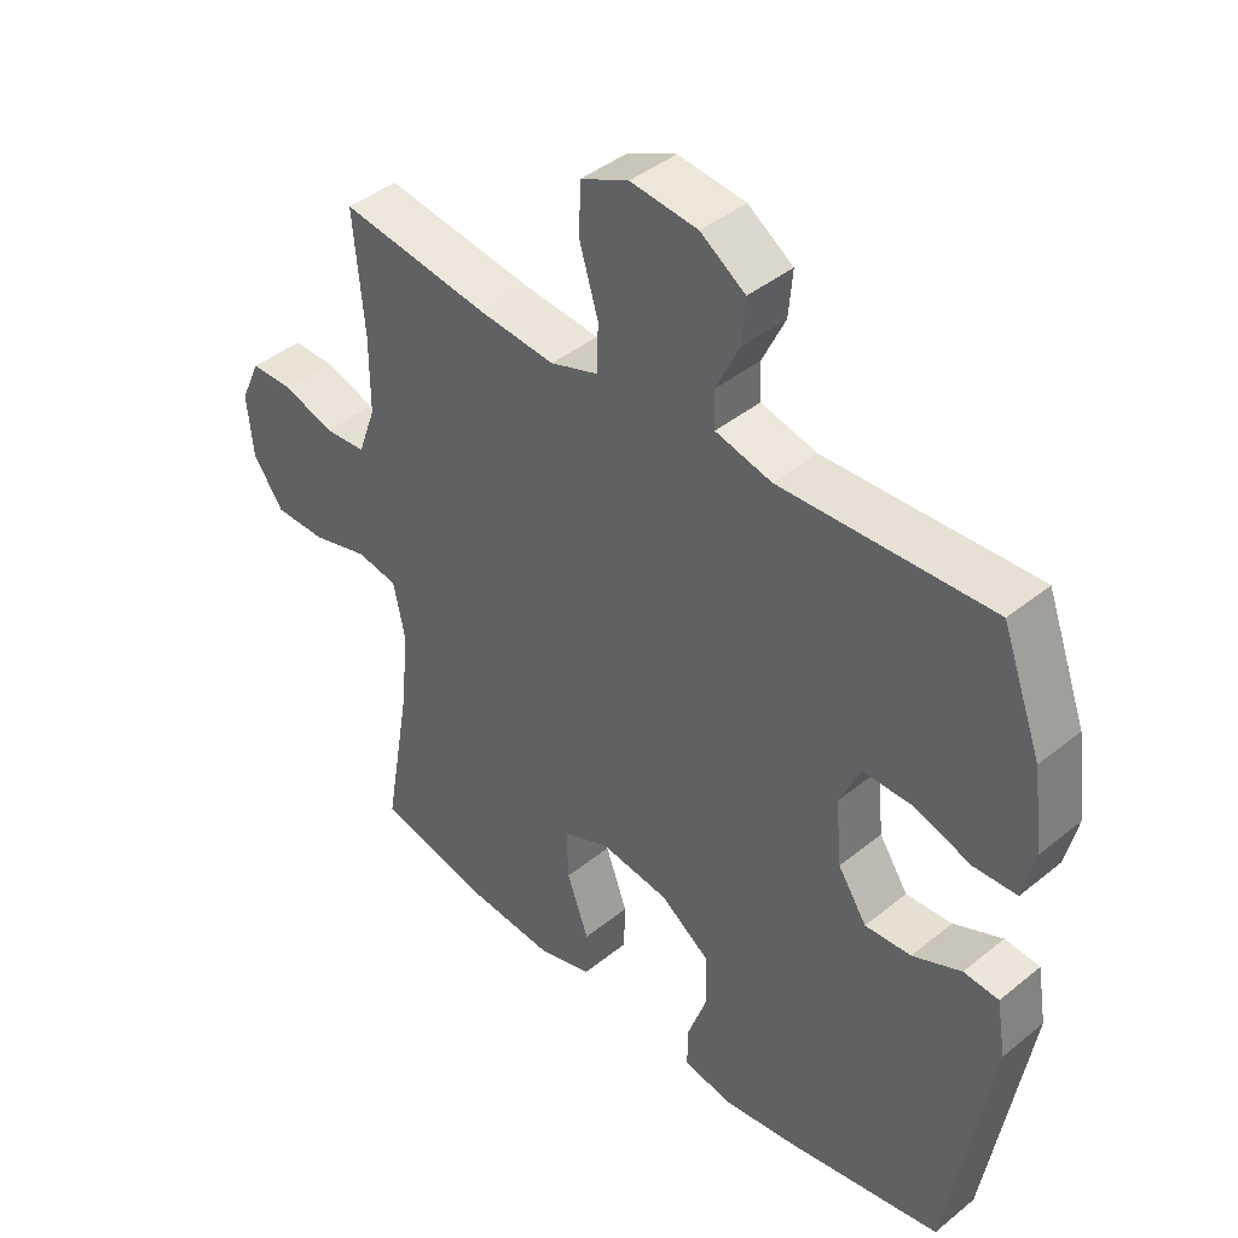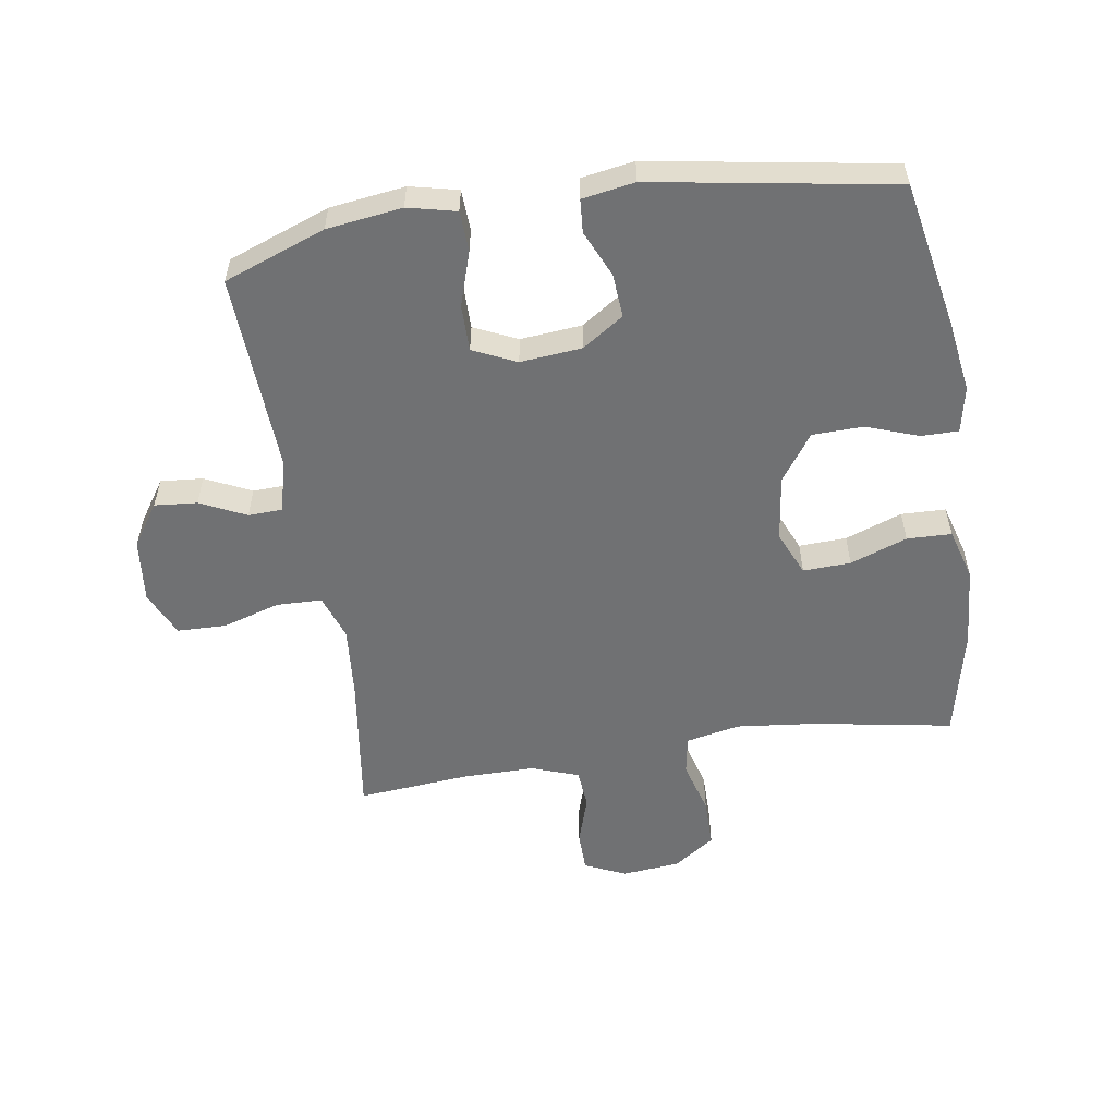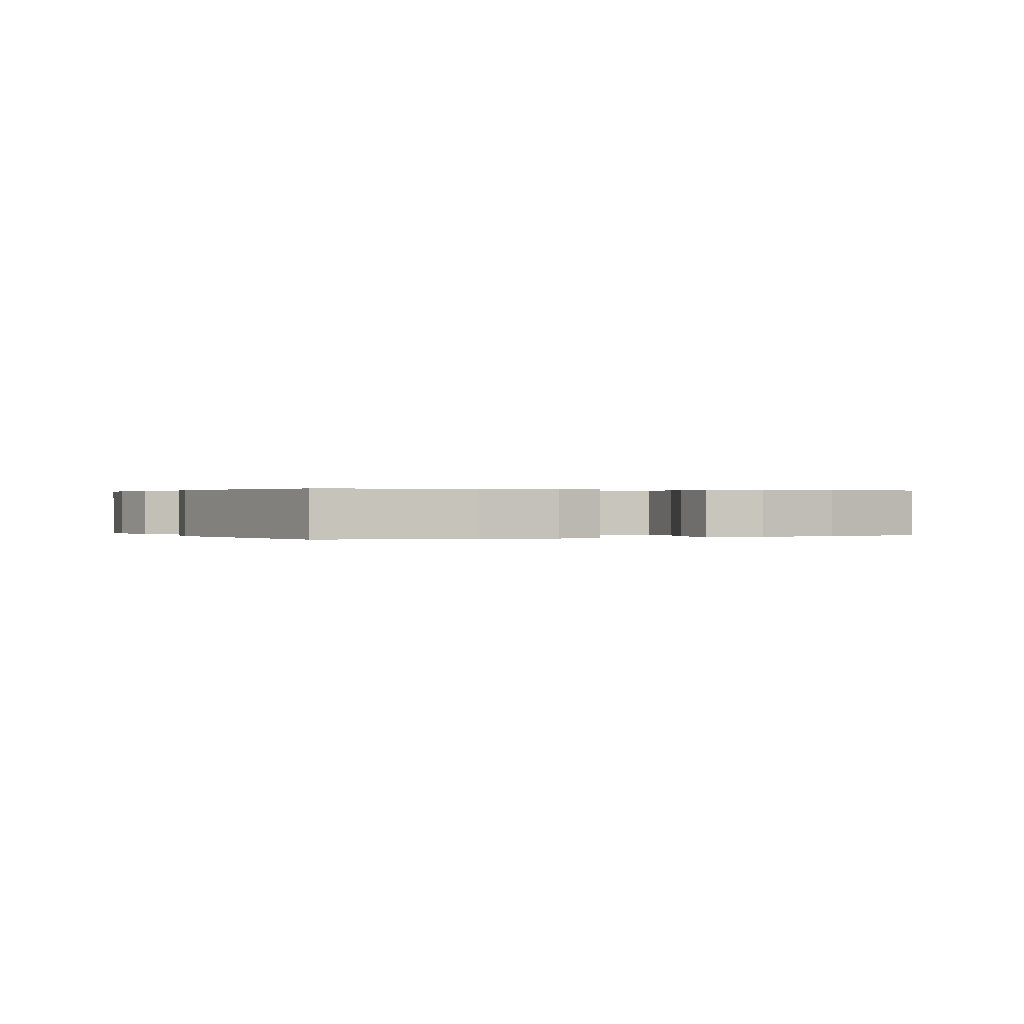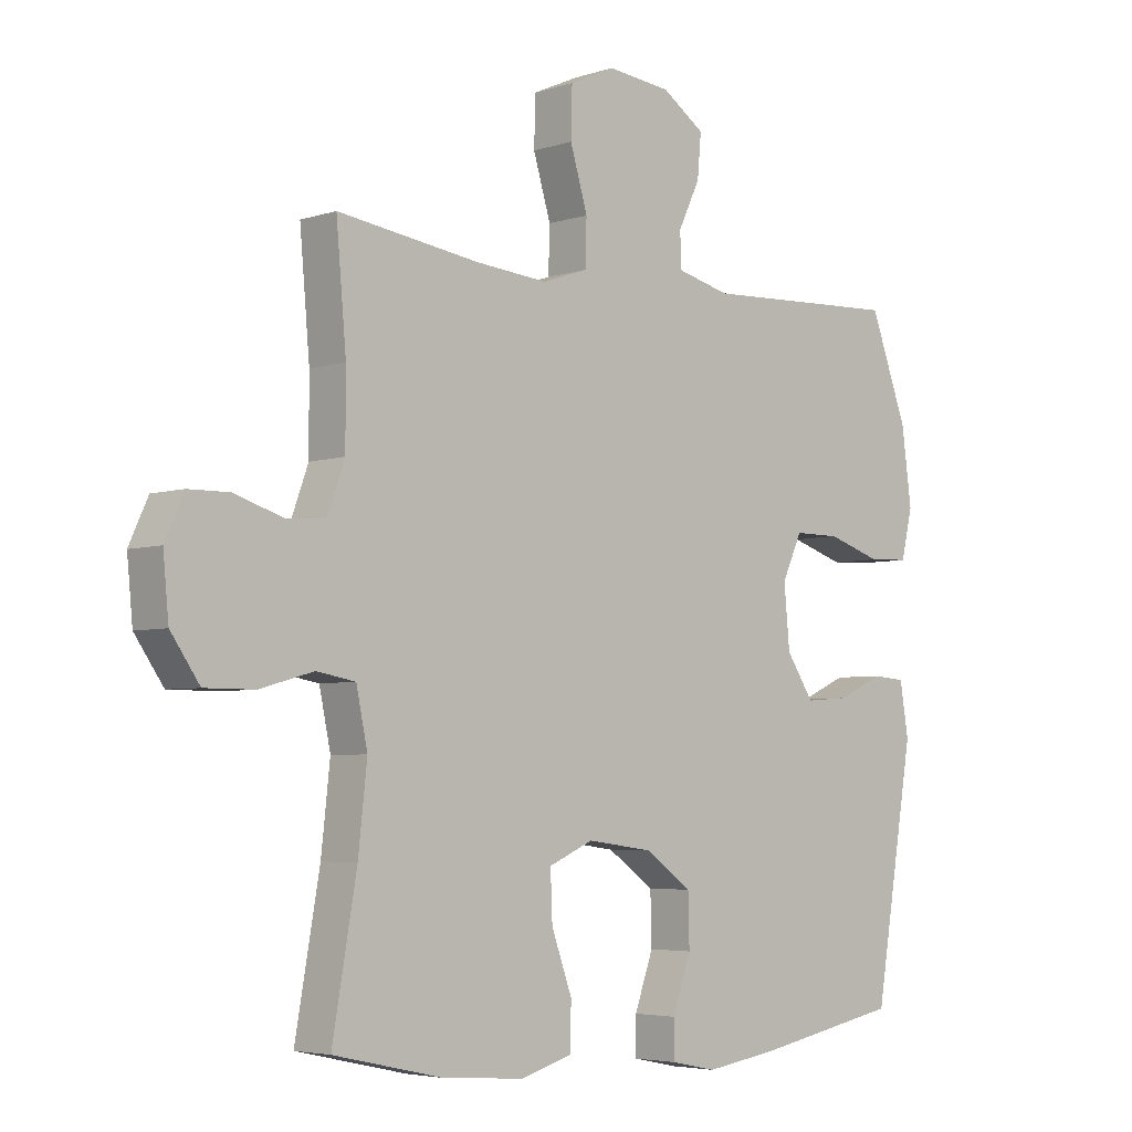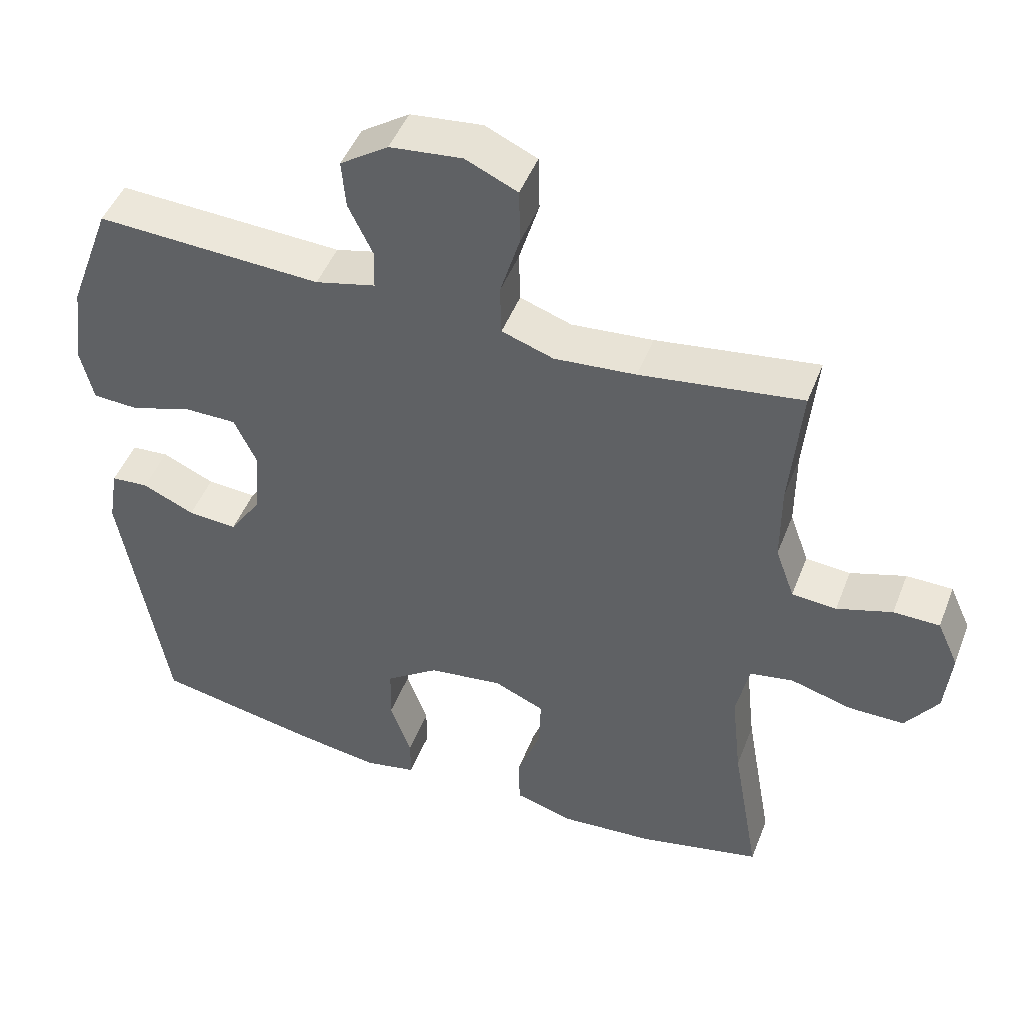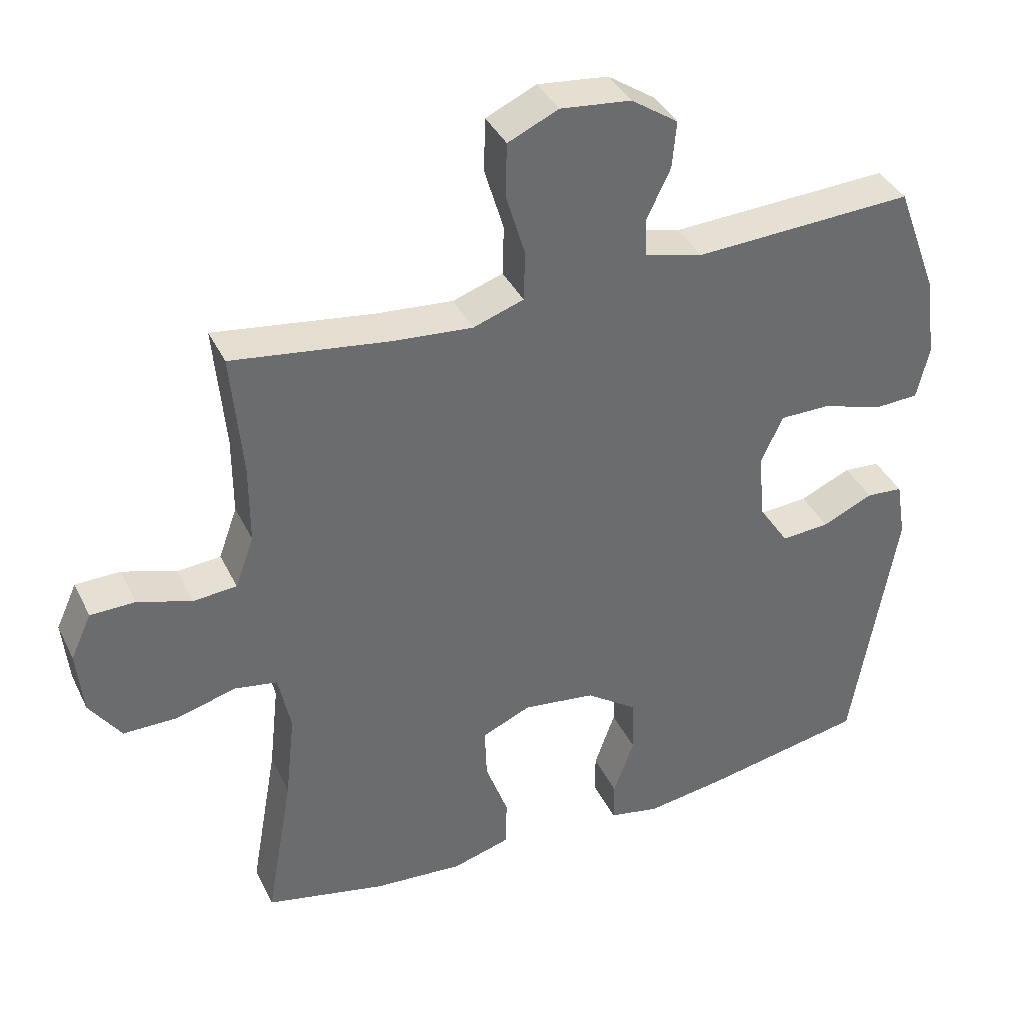
<metadata>
{"format":"obj","ext":"obj","renderer":"f3d","projection":"perspective","resolution":1024,"background":"white","views":[{"elev":42.0,"azim":45.8,"up":"+Z"},{"elev":-55.2,"azim":98.9,"up":"+Y"},{"elev":0.2,"azim":155.0,"up":"+Y"},{"elev":-4.6,"azim":-43.8,"up":"+Z"},{"elev":47.2,"azim":-159.3,"up":"+Z"},{"elev":38.2,"azim":-23.8,"up":"+Z"}]}
</metadata>
<code>
v -0.5 0.07 -0.5
v -0.461 0.07 -0.277
v -0.447 0.07 -0.149
v -0.465 0.07 -0.063
v -0.527 0.07 -0.052
v -0.613 0.07 -0.076
v -0.692 0.07 -0.076
v -0.738 0.07 -0.01
v -0.747 0.07 0.083
v -0.717 0.07 0.149
v -0.652 0.07 0.15
v -0.574 0.07 0.125
v -0.511 0.07 0.13
v -0.484 0.07 0.205
v -0.484 0.07 0.319
v -0.5 0.07 0.5
v -0.272 0.07 0.468
v -0.157 0.07 0.458
v -0.084 0.07 0.483
v -0.082 0.07 0.555
v -0.11 0.07 0.648
v -0.108 0.07 0.726
v -0.035 0.07 0.759
v 0.067 0.07 0.748
v 0.135 0.07 0.702
v 0.129 0.07 0.634
v 0.094 0.07 0.561
v 0.096 0.07 0.506
v 0.181 0.07 0.485
v 0.5 0.07 0.5
v 0.56 0.07 0.338
v 0.576 0.07 0.218
v 0.558 0.07 0.141
v 0.493 0.07 0.138
v 0.406 0.07 0.166
v 0.332 0.07 0.166
v 0.3 0.07 0.097
v 0.309 0.07 -0.001
v 0.353 0.07 -0.067
v 0.423 0.07 -0.062
v 0.497 0.07 -0.029
v 0.55 0.07 -0.033
v 0.564 0.07 -0.117
v 0.5 0.07 -0.5
v 0.265 0.07 -0.545
v 0.15 0.07 -0.562
v 0.077 0.07 -0.547
v 0.077 0.07 -0.488
v 0.107 0.07 -0.404
v 0.105 0.07 -0.323
v 0.03 0.07 -0.27
v -0.075 0.07 -0.256
v -0.146 0.07 -0.287
v -0.143 0.07 -0.363
v -0.11 0.07 -0.454
v -0.112 0.07 -0.525
v -0.195 0.07 -0.549
v -0.325 0.07 -0.539
v -0.5 0 -0.5
v -0.461 0 -0.277
v -0.447 0 -0.149
v -0.465 0 -0.063
v -0.527 0 -0.052
v -0.613 0 -0.076
v -0.692 0 -0.076
v -0.738 0 -0.01
v -0.747 0 0.083
v -0.717 0 0.149
v -0.652 0 0.15
v -0.574 0 0.125
v -0.511 0 0.13
v -0.484 0 0.205
v -0.484 0 0.319
v -0.5 0 0.5
v -0.272 0 0.468
v -0.157 0 0.458
v -0.084 0 0.483
v -0.082 0 0.555
v -0.11 0 0.648
v -0.108 0 0.726
v -0.035 0 0.759
v 0.067 0 0.748
v 0.135 0 0.702
v 0.129 0 0.634
v 0.094 0 0.561
v 0.096 0 0.506
v 0.181 0 0.485
v 0.5 0 0.5
v 0.56 0 0.338
v 0.576 0 0.218
v 0.558 0 0.141
v 0.493 0 0.138
v 0.406 0 0.166
v 0.332 0 0.166
v 0.3 0 0.097
v 0.309 0 -0.001
v 0.353 0 -0.067
v 0.423 0 -0.062
v 0.497 0 -0.029
v 0.55 0 -0.033
v 0.564 0 -0.117
v 0.5 0 -0.5
v 0.265 0 -0.545
v 0.15 0 -0.562
v 0.077 0 -0.547
v 0.077 0 -0.488
v 0.107 0 -0.404
v 0.105 0 -0.323
v 0.03 0 -0.27
v -0.075 0 -0.256
v -0.146 0 -0.287
v -0.143 0 -0.363
v -0.11 0 -0.454
v -0.112 0 -0.525
v -0.195 0 -0.549
v -0.325 0 -0.539
f 57 58 1 2
f 54 55 56 57
f 53 54 57 2
f 52 53 2 3
f 51 52 3 4
f 46 47 48 49
f 46 49 50
f 45 46 50
f 44 45 50
f 43 44 50 51
f 40 41 42 43
f 39 40 43 51
f 32 33 34 35
f 32 35 36
f 29 30 31 32
f 28 29 32 36
f 24 25 26 27
f 24 27 28
f 23 24 28
f 20 21 22 23
f 19 20 23 28
f 18 19 28 36
f 15 16 17
f 14 15 17 18
f 13 14 18 36
f 9 10 11 12
f 5 6 7 8
f 4 5 8 9
f 38 39 51 4
f 12 13 36 37
f 12 37 38
f 4 9 12 38
f 60 59 116 115
f 115 114 113 112
f 60 115 112 111
f 61 60 111 110
f 62 61 110 109
f 107 106 105 104
f 108 107 104
f 108 104 103
f 108 103 102
f 109 108 102 101
f 101 100 99 98
f 109 101 98 97
f 93 92 91 90
f 94 93 90
f 90 89 88 87
f 94 90 87 86
f 85 84 83 82
f 86 85 82
f 86 82 81
f 81 80 79 78
f 86 81 78 77
f 94 86 77 76
f 75 74 73
f 76 75 73 72
f 94 76 72 71
f 70 69 68 67
f 66 65 64 63
f 67 66 63 62
f 62 109 97 96
f 95 94 71 70
f 96 95 70
f 96 70 67 62
f 1 59 60 2
f 2 60 61 3
f 3 61 62 4
f 4 62 63 5
f 5 63 64 6
f 6 64 65 7
f 7 65 66 8
f 8 66 67 9
f 9 67 68 10
f 10 68 69 11
f 11 69 70 12
f 12 70 71 13
f 13 71 72 14
f 14 72 73 15
f 15 73 74 16
f 16 74 75 17
f 17 75 76 18
f 18 76 77 19
f 19 77 78 20
f 20 78 79 21
f 21 79 80 22
f 22 80 81 23
f 23 81 82 24
f 24 82 83 25
f 25 83 84 26
f 26 84 85 27
f 27 85 86 28
f 28 86 87 29
f 29 87 88 30
f 30 88 89 31
f 31 89 90 32
f 32 90 91 33
f 33 91 92 34
f 34 92 93 35
f 35 93 94 36
f 36 94 95 37
f 37 95 96 38
f 38 96 97 39
f 39 97 98 40
f 40 98 99 41
f 41 99 100 42
f 42 100 101 43
f 43 101 102 44
f 44 102 103 45
f 45 103 104 46
f 46 104 105 47
f 47 105 106 48
f 48 106 107 49
f 49 107 108 50
f 50 108 109 51
f 51 109 110 52
f 52 110 111 53
f 53 111 112 54
f 54 112 113 55
f 55 113 114 56
f 56 114 115 57
f 57 115 116 58
f 58 116 59 1

</code>
